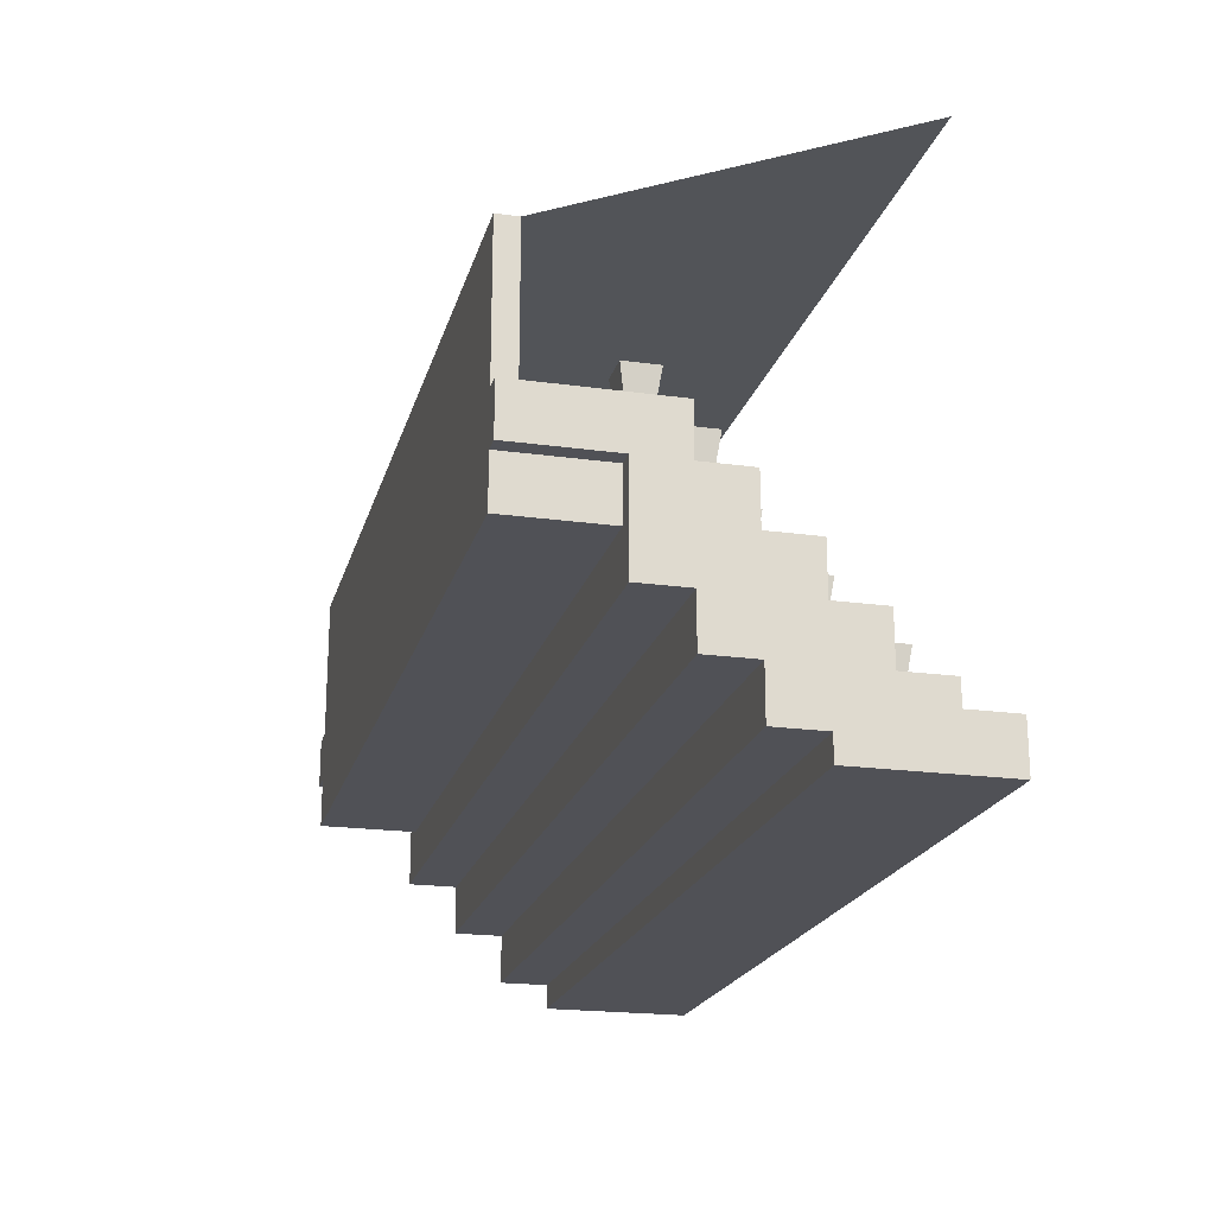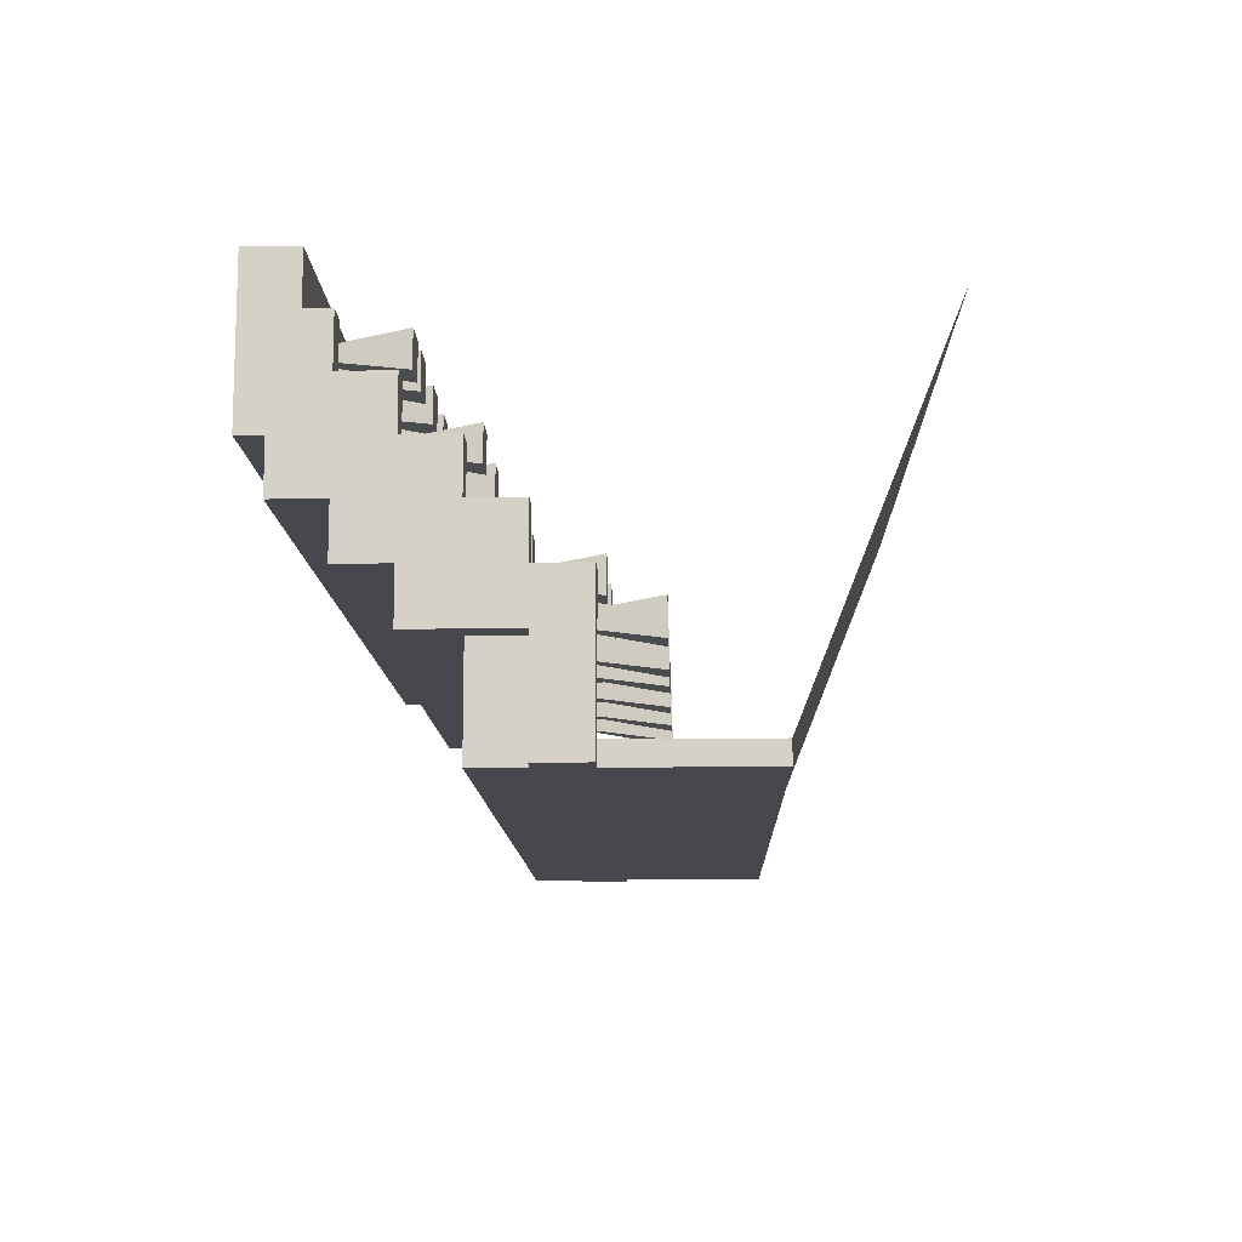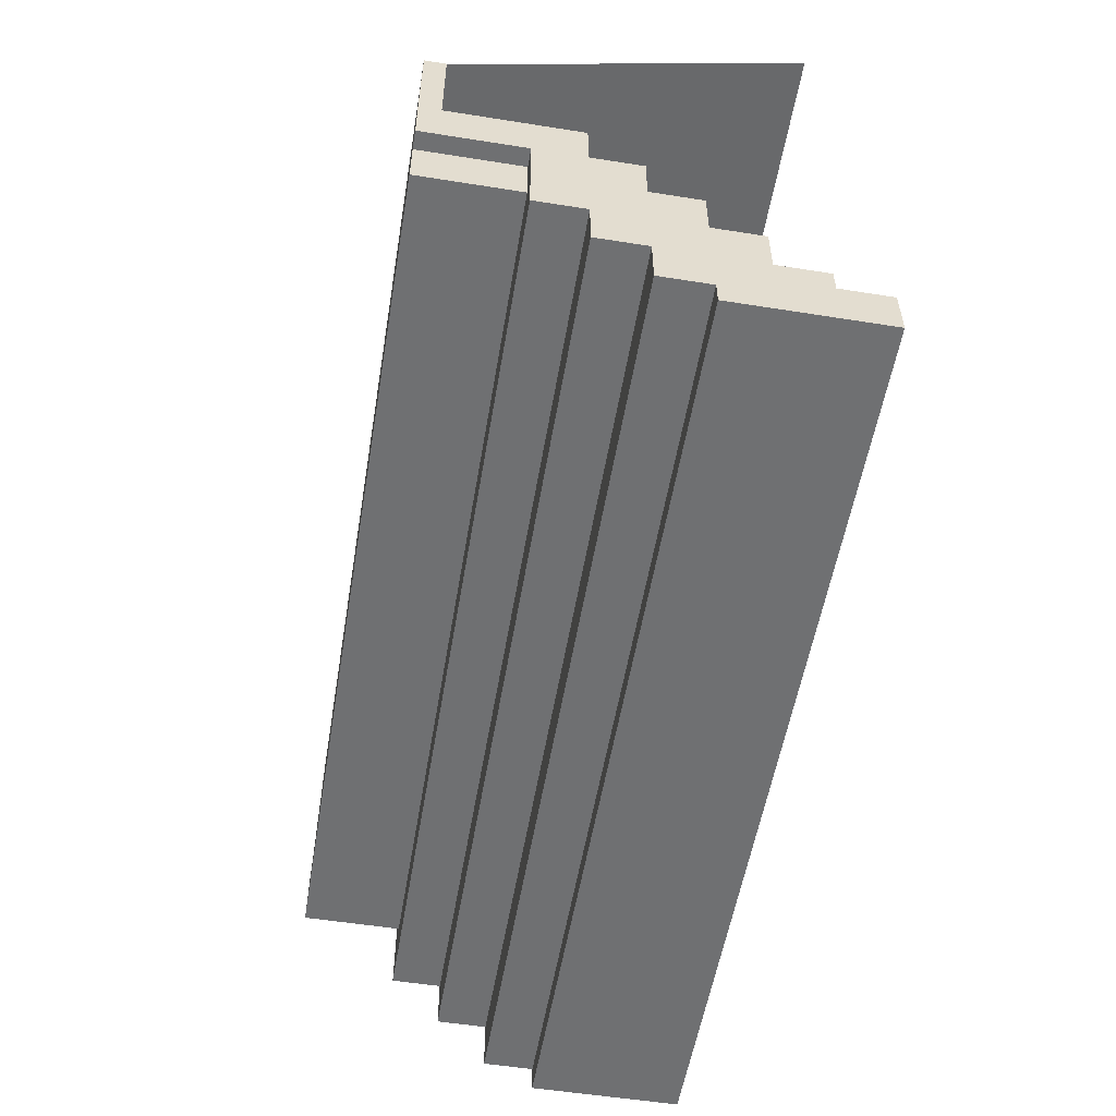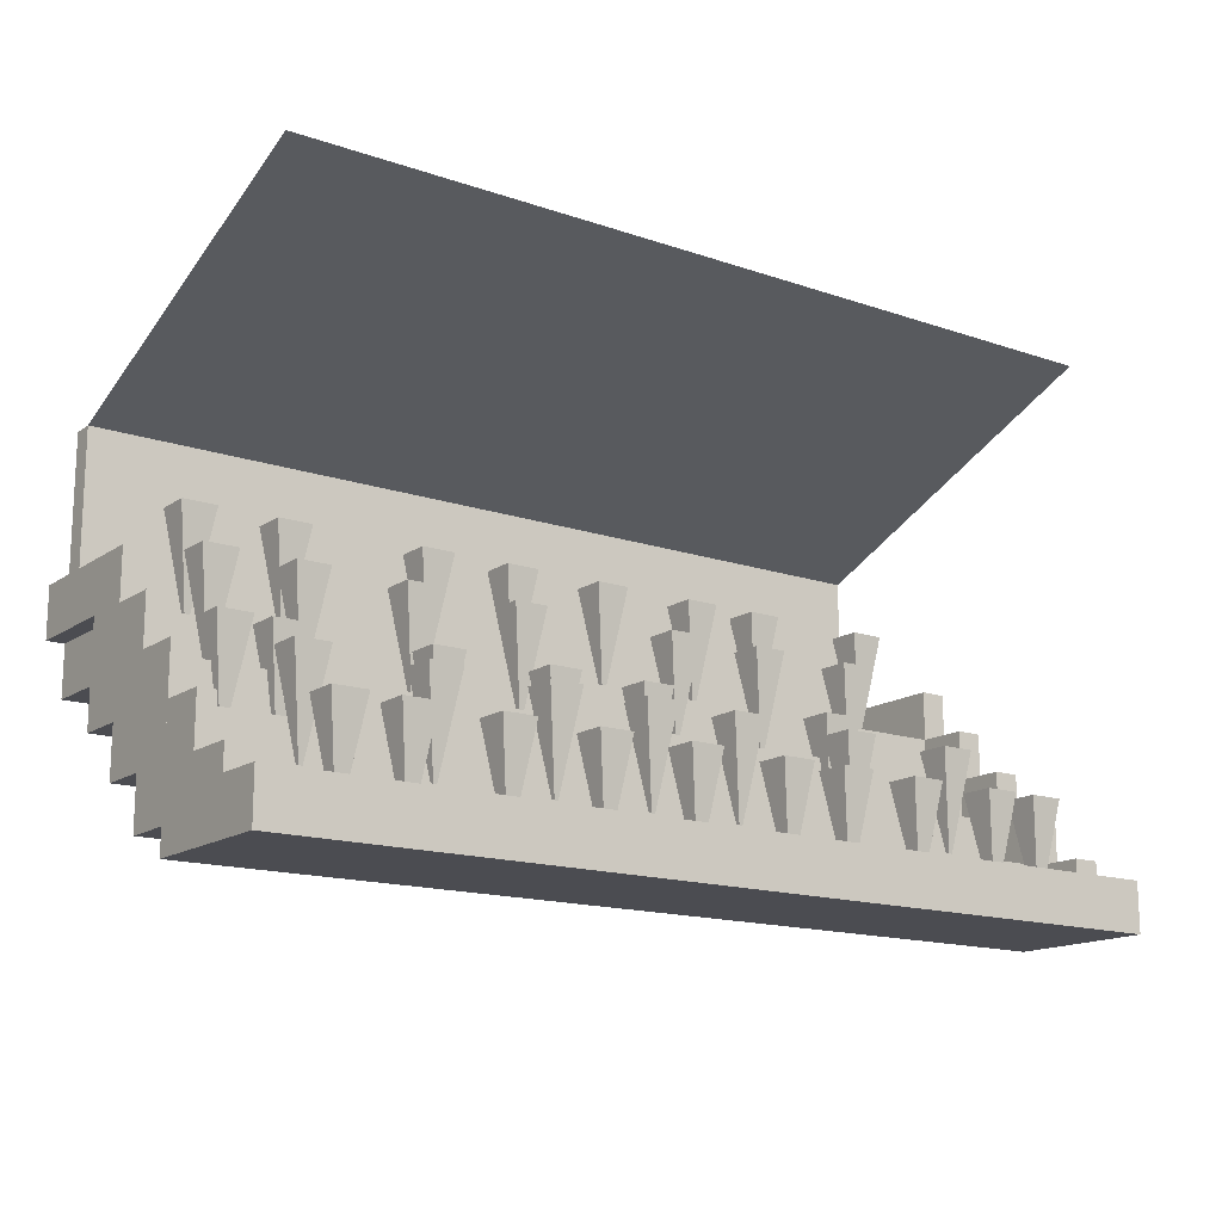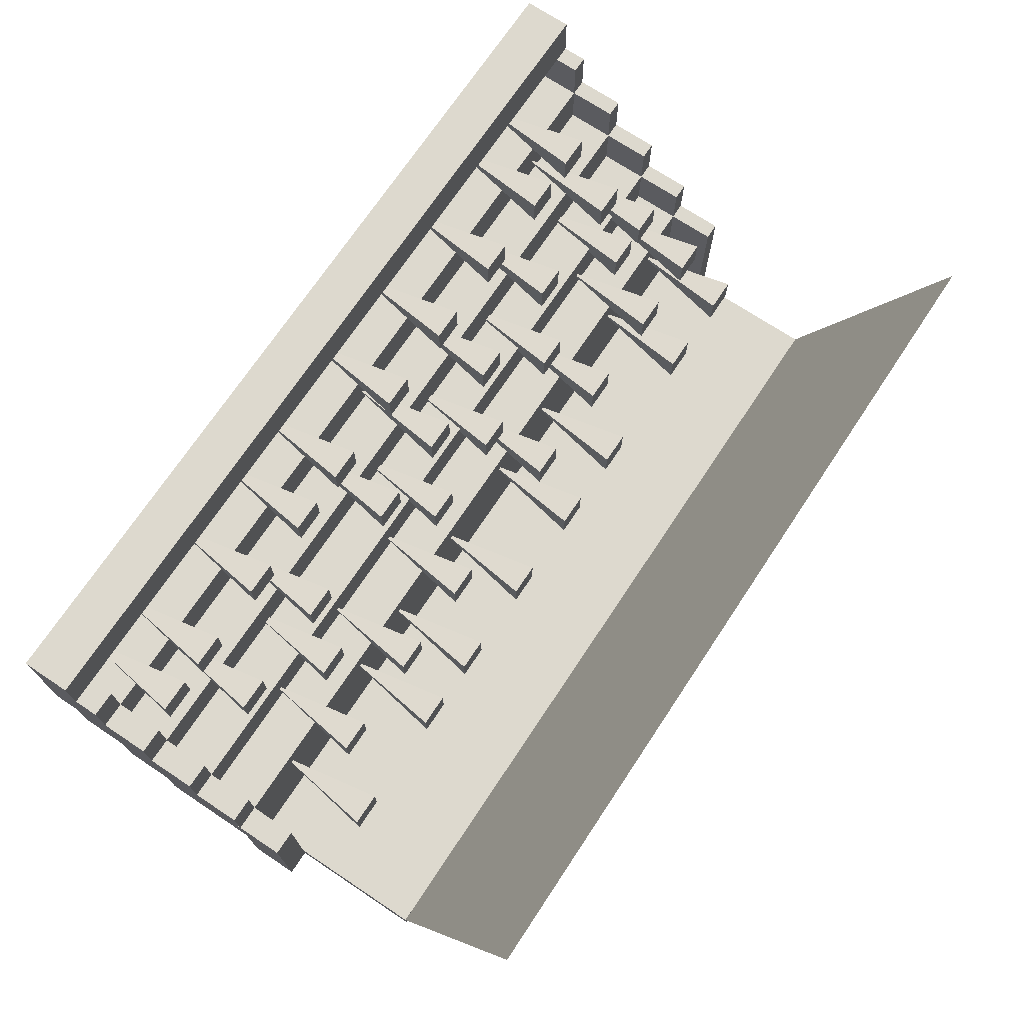
<metadata>
{"format":"obj","ext":"obj","renderer":"f3d","projection":"perspective","resolution":1024,"background":"white","views":[{"elev":-20.5,"azim":-104.2,"up":"+Y"},{"elev":-11.7,"azim":91.6,"up":"+Z"},{"elev":-54.9,"azim":-99.5,"up":"+Y"},{"elev":-15.5,"azim":-35.7,"up":"+Y"},{"elev":71.7,"azim":123.6,"up":"+Z"}]}
</metadata>
<code>
g default
v -332.6 604.9 -466.3
v -332.6 604.9 -535
v -263.9 604.9 -535
v -263.9 604.9 -466.3
v -298.2 380.3 -500.6
v -809 380.3 -312.5
v -809 380.3 -381.2
v -740.2 380.3 -381.2
v -740.2 380.3 -312.5
v -774.6 155.8 -346.9
v 459.9 210.5 -52.26
v 459.9 210.5 -121
v 528.7 210.5 -121
v 528.7 210.5 -52.26
v 494.3 -14.06 -86.63
v 292.7 210.5 -52.26
v 292.7 210.5 -121
v 361.4 210.5 -121
v 361.4 210.5 -52.26
v 327 -14.06 -86.63
v 653.7 312.7 -175.1
v 653.7 312.7 -243.8
v 722.5 312.7 -243.8
v 722.5 312.7 -175.1
v 688.1 88.18 -209.4
v 692.5 604.9 -466.3
v 692.5 604.9 -535
v 761.2 604.9 -535
v 761.2 604.9 -466.3
v 726.9 380.3 -500.6
g group3
f 1 4 3 2
f 1 2 5
f 2 3 5
f 3 4 5
f 4 1 5
f 6 9 8 7
f 6 7 10
f 7 8 10
f 8 9 10
f 9 6 10
f 11 14 13 12
f 11 12 15
f 12 13 15
f 13 14 15
f 14 11 15
f 16 19 18 17
f 16 17 20
f 17 18 20
f 18 19 20
f 19 16 20
f 21 24 23 22
f 21 22 25
f 22 23 25
f 23 24 25
f 24 21 25
f 26 29 28 27
f 26 27 30
f 27 28 30
f 28 29 30
f 29 26 30
g default
v -624.3 604.9 -466.3
v -624.3 604.9 -535
v -555.5 604.9 -535
v -555.5 604.9 -466.3
v -589.9 380.3 -500.6
v 54.69 604.9 -466.3
v 54.69 604.9 -535
v 123.4 604.9 -535
v 123.4 604.9 -466.3
v 89.06 380.3 -500.6
v 423.8 604.9 -466.3
v 423.8 604.9 -535
v 492.5 604.9 -535
v 492.5 604.9 -466.3
v 458.1 380.3 -500.6
v -416.8 506.5 -374.2
v -416.8 506.5 -443
v -348 506.5 -443
v -348 506.5 -374.2
v -382.4 282 -408.6
v -400.7 380.3 -312.5
v -400.7 380.3 -381.2
v -332 380.3 -381.2
v -332 380.3 -312.5
v -366.3 155.8 -346.9
v 146.3 312.7 -175.1
v 146.3 312.7 -243.8
v 215 312.7 -243.8
v 215 312.7 -175.1
v 180.6 88.18 -209.4
v -490.7 312.7 -175.1
v -490.7 312.7 -243.8
v -422 312.7 -243.8
v -422 312.7 -175.1
v -456.4 88.18 -209.4
v -426.2 210.5 -52.26
v -426.2 210.5 -121
v -357.5 210.5 -121
v -357.5 210.5 -52.26
v -391.9 -14.06 -86.63
v -44.9 210.5 -52.26
v -44.9 210.5 -121
v 23.84 210.5 -121
v 23.84 210.5 -52.26
v -10.53 -14.06 -86.63
v 645.5 210.5 -52.26
v 645.5 210.5 -121
v 714.2 210.5 -121
v 714.2 210.5 -52.26
v 679.9 -14.06 -86.63
g group2
f 31 34 33 32
f 31 32 35
f 32 33 35
f 33 34 35
f 34 31 35
f 36 39 38 37
f 36 37 40
f 37 38 40
f 38 39 40
f 39 36 40
f 41 44 43 42
f 41 42 45
f 42 43 45
f 43 44 45
f 44 41 45
f 46 49 48 47
f 46 47 50
f 47 48 50
f 48 49 50
f 49 46 50
f 51 54 53 52
f 51 52 55
f 52 53 55
f 53 54 55
f 54 51 55
f 56 59 58 57
f 56 57 60
f 57 58 60
f 58 59 60
f 59 56 60
f 61 64 63 62
f 61 62 65
f 62 63 65
f 63 64 65
f 64 61 65
f 66 69 68 67
f 66 67 70
f 67 68 70
f 68 69 70
f 69 66 70
f 71 74 73 72
f 71 72 75
f 72 73 75
f 73 74 75
f 74 71 75
f 76 79 78 77
f 76 77 80
f 77 78 80
f 78 79 80
f 79 76 80
g default
v -234.8 210.5 -52.26
v -234.8 210.5 -121
v -166 210.5 -121
v -166 210.5 -52.26
v -200.4 -14.06 -86.63
v -158.6 380.3 -312.5
v -158.6 380.3 -381.2
v -89.82 380.3 -381.2
v -89.82 380.3 -312.5
v -124.2 155.8 -346.9
v 361 506.5 -374.2
v 361 506.5 -443
v 429.7 506.5 -443
v 429.7 506.5 -374.2
v 395.4 282 -408.6
v -738.8 210.5 -52.26
v -738.8 210.5 -121
v -670 210.5 -121
v -670 210.5 -52.26
v -704.4 -14.06 -86.63
v -612.5 210.5 -52.26
v -612.5 210.5 -121
v -543.8 210.5 -121
v -543.8 210.5 -52.26
v -578.2 -14.06 -86.63
g group4
f 81 84 83 82
f 81 82 85
f 82 83 85
f 83 84 85
f 84 81 85
f 86 89 88 87
f 86 87 90
f 87 88 90
f 88 89 90
f 89 86 90
f 91 94 93 92
f 91 92 95
f 92 93 95
f 93 94 95
f 94 91 95
f 96 99 98 97
f 96 97 100
f 97 98 100
f 98 99 100
f 99 96 100
f 101 104 103 102
f 101 102 105
f 102 103 105
f 103 104 105
f 104 101 105
g default
v -251.3 312.7 -175.1
v -251.3 312.7 -243.8
v -182.6 312.7 -243.8
v -182.6 312.7 -175.1
v -217 88.18 -209.4
v -47.67 312.7 -175.1
v -47.67 312.7 -243.8
v 21.07 312.7 -243.8
v 21.07 312.7 -175.1
v -13.3 88.18 -209.4
v -809 506.5 -374.2
v -809 506.5 -443
v -740.2 506.5 -443
v -740.2 506.5 -374.2
v -774.6 282 -408.6
g group5
f 106 109 108 107
f 106 107 110
f 107 108 110
f 108 109 110
f 109 106 110
f 111 114 113 112
f 111 112 115
f 112 113 115
f 113 114 115
f 114 111 115
f 116 119 118 117
f 116 117 120
f 117 118 120
f 118 119 120
f 119 116 120
g default
v 268.2 604.9 -466.3
v 268.2 604.9 -535
v 337 604.9 -535
v 337 604.9 -466.3
v 302.6 380.3 -500.6
v -191.8 506.5 -374.2
v -191.8 506.5 -443
v -123 506.5 -443
v -123 506.5 -374.2
v -157.4 282 -408.6
v 479.8 380.3 -312.5
v 479.8 380.3 -381.2
v 548.5 380.3 -381.2
v 548.5 380.3 -312.5
v 514.1 155.8 -346.9
g group6
f 121 124 123 122
f 121 122 125
f 122 123 125
f 123 124 125
f 124 121 125
f 126 129 128 127
f 126 127 130
f 127 128 130
f 128 129 130
f 129 126 130
f 131 134 133 132
f 131 132 135
f 132 133 135
f 133 134 135
f 134 131 135
g default
v -807.2 604.9 -466.3
v -807.2 604.9 -535
v -738.5 604.9 -535
v -738.5 604.9 -466.3
v -772.9 380.3 -500.6
v -149.9 604.9 -466.3
v -149.9 604.9 -535
v -81.12 604.9 -535
v -81.12 604.9 -466.3
v -115.5 380.3 -500.6
v 581.7 506.5 -374.2
v 581.7 506.5 -443
v 650.4 506.5 -443
v 650.4 506.5 -374.2
v 616 282 -408.6
v 157.8 506.5 -374.2
v 157.8 506.5 -443
v 226.6 506.5 -443
v 226.6 506.5 -374.2
v 192.2 282 -408.6
v -634.8 506.5 -374.2
v -634.8 506.5 -443
v -566.1 506.5 -443
v -566.1 506.5 -374.2
v -600.4 282 -408.6
v -707.6 380.3 -312.5
v -707.6 380.3 -381.2
v -638.9 380.3 -381.2
v -638.9 380.3 -312.5
v -673.3 155.8 -346.9
v 46.68 380.3 -312.5
v 46.68 380.3 -381.2
v 115.4 380.3 -381.2
v 115.4 380.3 -312.5
v 81.05 155.8 -346.9
v 411.7 312.7 -175.1
v 411.7 312.7 -243.8
v 480.4 312.7 -243.8
v 480.4 312.7 -175.1
v 446 88.18 -209.4
v -738.8 312.7 -175.1
v -738.8 312.7 -243.8
v -670 312.7 -243.8
v -670 312.7 -175.1
v -704.4 88.18 -209.4
v 156.1 210.5 -52.26
v 156.1 210.5 -121
v 224.8 210.5 -121
v 224.8 210.5 -52.26
v 190.4 -14.06 -86.63
v 758.9 210.5 -52.26
v 758.9 210.5 -121
v 827.7 210.5 -121
v 827.7 210.5 -52.26
v 793.3 -14.06 -86.63
g group1
f 136 139 138 137
f 136 137 140
f 137 138 140
f 138 139 140
f 139 136 140
f 141 144 143 142
f 141 142 145
f 142 143 145
f 143 144 145
f 144 141 145
f 146 149 148 147
f 146 147 150
f 147 148 150
f 148 149 150
f 149 146 150
f 151 154 153 152
f 151 152 155
f 152 153 155
f 153 154 155
f 154 151 155
f 156 159 158 157
f 156 157 160
f 157 158 160
f 158 159 160
f 159 156 160
f 161 164 163 162
f 161 162 165
f 162 163 165
f 163 164 165
f 164 161 165
f 166 169 168 167
f 166 167 170
f 167 168 170
f 168 169 170
f 169 166 170
f 171 174 173 172
f 171 172 175
f 172 173 175
f 173 174 175
f 174 171 175
f 176 179 178 177
f 176 177 180
f 177 178 180
f 178 179 180
f 179 176 180
f 181 184 183 182
f 181 182 185
f 182 183 185
f 183 184 185
f 184 181 185
f 186 189 188 187
f 186 187 190
f 187 188 190
f 188 189 190
f 189 186 190
g default
v -915.6 -50 50
v 915.6 -50 50
v -915.6 50 50
v 915.6 50 50
v -915.6 50 -50
v 915.6 50 -50
v -915.6 -50 -50
v 915.6 -50 -50
v 915.6 0 -50
v -915.6 0 -50
v 915.6 0 -150
v -915.6 0 -150
v 915.6 -50 -150
v -915.6 -50 -150
v 915.6 -0 -250
v -915.6 -0 -250
v 915.6 -50 -250
v -915.6 -50 -250
v 915.6 100 -150
v -915.6 100 -150
v 915.6 100 -250
v -915.6 100 -250
v 915.6 -0 -350
v -915.6 -0 -350
v -915.6 100 -350
v 915.6 100 -350
v 915.6 200 -250
v -915.6 200 -250
v 915.6 200 -350
v -915.6 200 -350
v 915.6 100 -450
v -915.6 100 -450
v -915.6 200 -450
v 915.6 200 -450
v 915.6 300 -350
v -915.6 300 -350
v 915.6 300 -450
v -915.6 300 -450
v 915.6 200 -550
v -915.6 200 -550
v -915.6 300 -550
v 915.6 300 -550
v 915.6 400 -450
v -915.6 400 -450
v 915.6 400 -550
v -915.6 400 -550
v 862.3 -50 50
v 862.3 -50 -50
v 862.3 -50 -150
v 862.3 -50 -250
v 862.3 -0 -250
v 862.3 -0 -350
v 862.3 100 -350
v 862.3 100 -450
v 862.3 200 -450
v 862.3 200 -550
v 862.3 300 -550
v 862.3 400 -550
v 862.3 400 -450
v 862.3 300 -450
v 862.3 300 -350
v 862.3 200 -350
v 862.3 200 -250
v 862.3 100 -250
v 862.3 100 -150
v 862.3 0 -150
v 862.3 0 -50
v 862.3 50 -50
v 862.3 50 50
v -880.6 -50 50
v -880.6 -50 -50
v -880.6 -50 -150
v -880.6 -50 -250
v -880.6 -0 -250
v -880.6 -0 -350
v -880.6 100 -350
v -880.6 100 -450
v -880.6 200 -450
v -880.6 200 -550
v -880.6 300 -550
v -880.6 400 -550
v -880.6 400 -450
v -880.6 300 -450
v -880.6 300 -350
v -880.6 200 -350
v -880.6 200 -250
v -880.6 100 -250
v -880.6 100 -150
v -880.6 0 -150
v -880.6 0 -50
v -880.6 50 -50
v -880.6 50 50
v 862.3 300 -750
v 862.3 400 -750
v -880.6 300 -750
v -880.6 400 -750
v 862.3 300 -707.2
v -880.6 300 -707.2
v -880.6 400 -707.2
v 862.3 400 -707.2
v -880.6 789.6 -707.2
v 862.3 789.6 -707.2
v 862.3 789.6 -750
v -880.6 789.6 -750
v -880.6 1073 1.205
v 862.3 1073 1.205
v 862.3 100 -150
v 862.3 100 -50
v 915.6 100 -50
v 915.6 100 -150
v 862.3 200 -250
v 862.3 200 -150
v 915.6 200 -150
v 915.6 200 -250
v 862.3 300 -350
v 862.3 300 -250
v 915.6 300 -250
v 915.6 300 -350
v 862.3 400 -450
v 862.3 400 -350
v 915.6 400 -350
v 915.6 400 -450
v 862.3 500 -550
v 862.3 500 -450
v 915.6 500 -450
v 915.6 500 -550
v -880.6 500 -450
v -915.6 500 -450
v -880.6 500 -550
v -915.6 500 -550
v -880.6 400 -350
v -915.6 400 -350
v -880.6 400 -450
v -915.6 400 -450
v -880.6 300 -250
v -915.6 300 -250
v -880.6 300 -350
v -915.6 300 -350
v -880.6 200 -150
v -915.6 200 -150
v -880.6 200 -250
v -915.6 200 -250
v -880.6 100 -50
v -915.6 100 -50
v -880.6 100 -150
v -915.6 100 -150
v 915.6 400 -750
v 862.3 400 -750
v 862.3 500 -750
v 915.6 500 -750
v -880.6 400 -750
v -915.6 400 -750
v -915.6 500 -750
v -880.6 500 -750
g Stand
f 259 237 192 194
f 258 259 194 196
f 257 258 196 199
f 237 238 198 192
f 192 198 199 196 194
f 197 191 193 195 200
f 240 241 205 207
f 297 298 299 300
f 199 198 203 201
f 198 238 239 203
f 197 200 202 204
f 301 302 303 304
f 201 203 207 205
f 203 239 240 207
f 204 202 206 208
f 255 256 201 209
f 201 205 211 209
f 213 242 243 216
f 206 202 210 212
f 205 241 242 213
f 206 212 215 214
f 305 306 307 308
f 211 205 213 216
f 253 254 211 217
f 211 216 219 217
f 221 244 245 224
f 215 212 218 220
f 216 243 244 221
f 215 220 223 222
f 309 310 311 312
f 219 216 221 224
f 251 252 219 225
f 219 224 227 225
f 229 246 247 232
f 223 220 226 228
f 224 245 246 229
f 223 228 231 230
f 313 314 315 316
f 227 224 229 232
f 249 250 227 233
f 227 232 235 233
f 232 247 248 235
f 231 228 234 236
f 260 261 238 237
f 239 238 261 262
f 240 239 262 263
f 263 264 241 240
f 242 241 264 265
f 243 242 265 266
f 244 243 266 267
f 245 244 267 268
f 246 245 268 269
f 247 246 269 270
f 284 283 285 286
f 271 272 249 248
f 272 273 250 249
f 273 274 251 250
f 274 275 252 251
f 275 276 253 252
f 276 277 254 253
f 277 278 255 254
f 278 279 256 255
f 279 280 257 256
f 280 281 258 257
f 281 282 259 258
f 282 260 237 259
f 197 261 260 191
f 262 261 197 204
f 263 262 204 208
f 206 264 263 208
f 265 264 206 214
f 266 265 214 215
f 267 266 215 222
f 268 267 222 223
f 269 268 223 230
f 270 269 230 231
f 271 270 231 236
f 318 317 319 320
f 228 273 272 234
f 322 321 323 324
f 220 275 274 226
f 326 325 327 328
f 212 277 276 218
f 330 329 331 332
f 202 279 278 210
f 334 333 335 336
f 195 281 280 200
f 193 282 281 195
f 191 260 282 193
f 290 287 283 284
f 287 288 285 283
f 288 289 286 285
f 291 292 293 294
f 247 270 288 287
f 270 271 289 288
f 271 248 290 289
f 248 247 287 290
f 289 290 292 291
f 290 284 293 292
f 284 286 294 293
f 286 289 291 294
f 291 292 296 295
f 256 257 298 297
f 257 199 299 298
f 199 201 300 299
f 201 256 297 300
f 254 255 302 301
f 255 209 303 302
f 209 211 304 303
f 211 254 301 304
f 252 253 306 305
f 253 217 307 306
f 217 219 308 307
f 219 252 305 308
f 250 251 310 309
f 251 225 311 310
f 225 227 312 311
f 227 250 309 312
f 248 249 314 313
f 249 233 315 314
f 233 235 316 315
f 337 338 339 340
f 234 272 317 318
f 272 271 319 317
f 341 342 343 344
f 236 234 318 320
f 226 274 321 322
f 274 273 323 321
f 273 228 324 323
f 228 226 322 324
f 218 276 325 326
f 276 275 327 325
f 275 220 328 327
f 220 218 326 328
f 210 278 329 330
f 278 277 331 329
f 277 212 332 331
f 212 210 330 332
f 200 280 333 334
f 280 279 335 333
f 279 202 336 335
f 202 200 334 336
f 235 248 338 337
f 248 313 339 338
f 313 316 340 339
f 316 235 337 340
f 271 236 342 341
f 236 320 343 342
f 320 319 344 343
f 319 271 341 344

</code>
